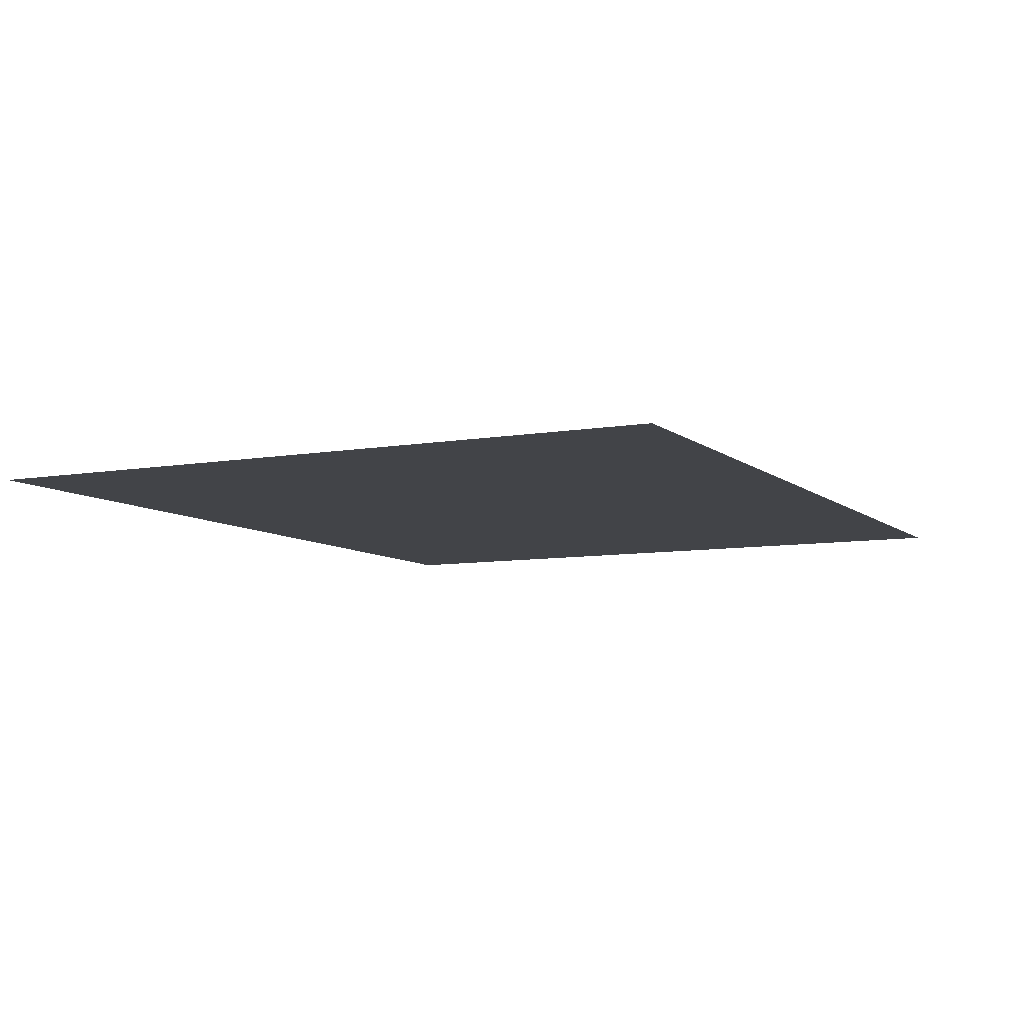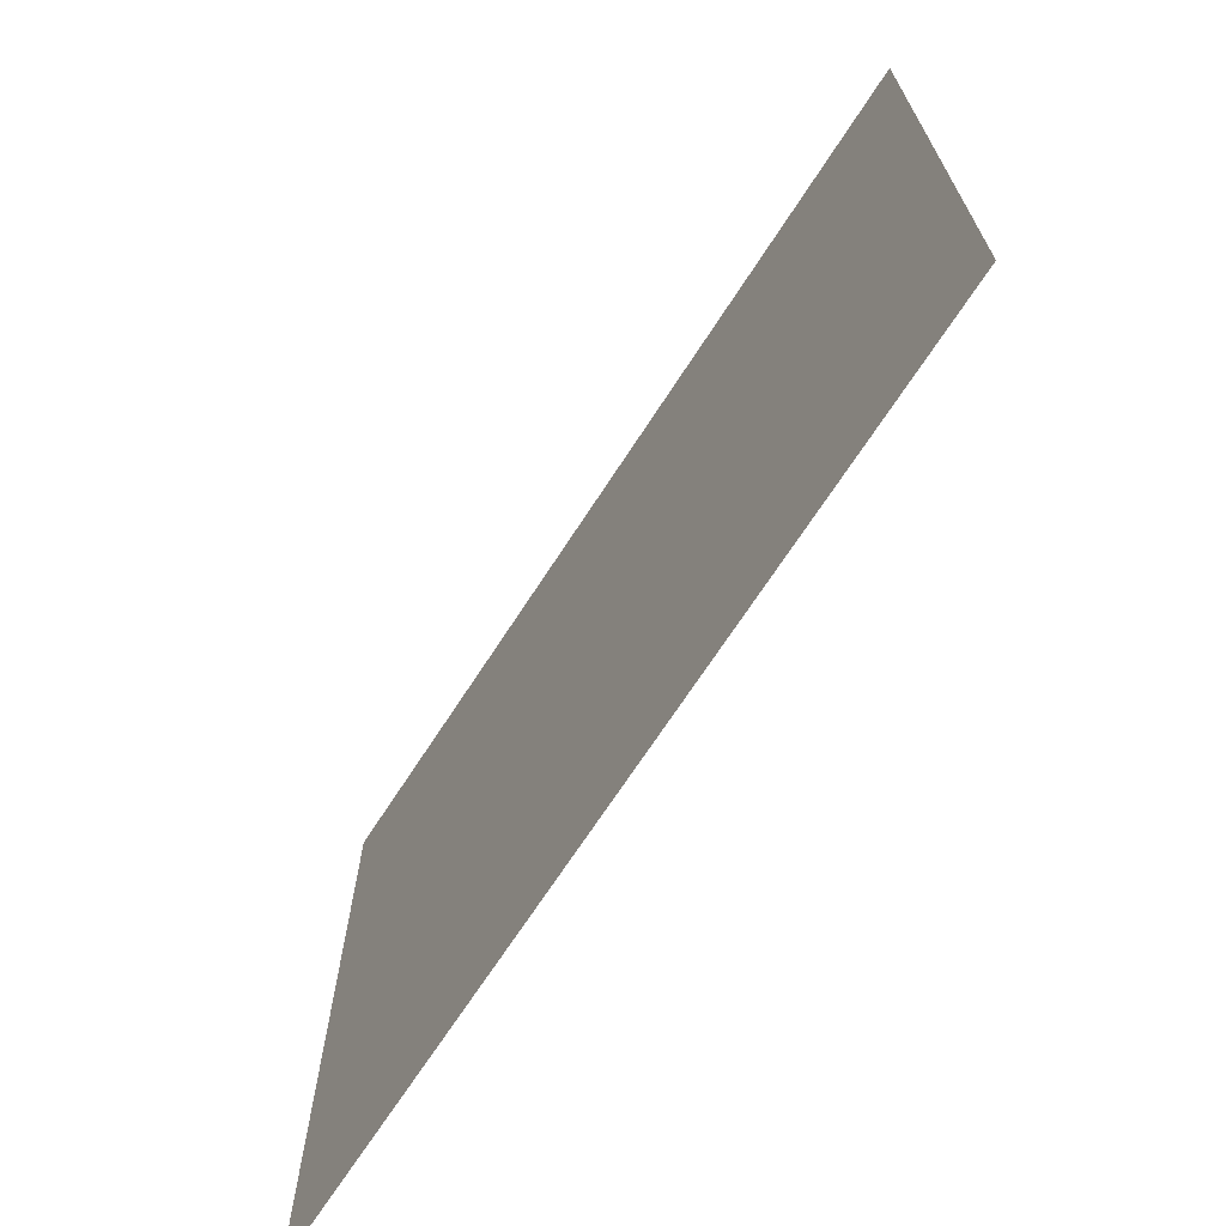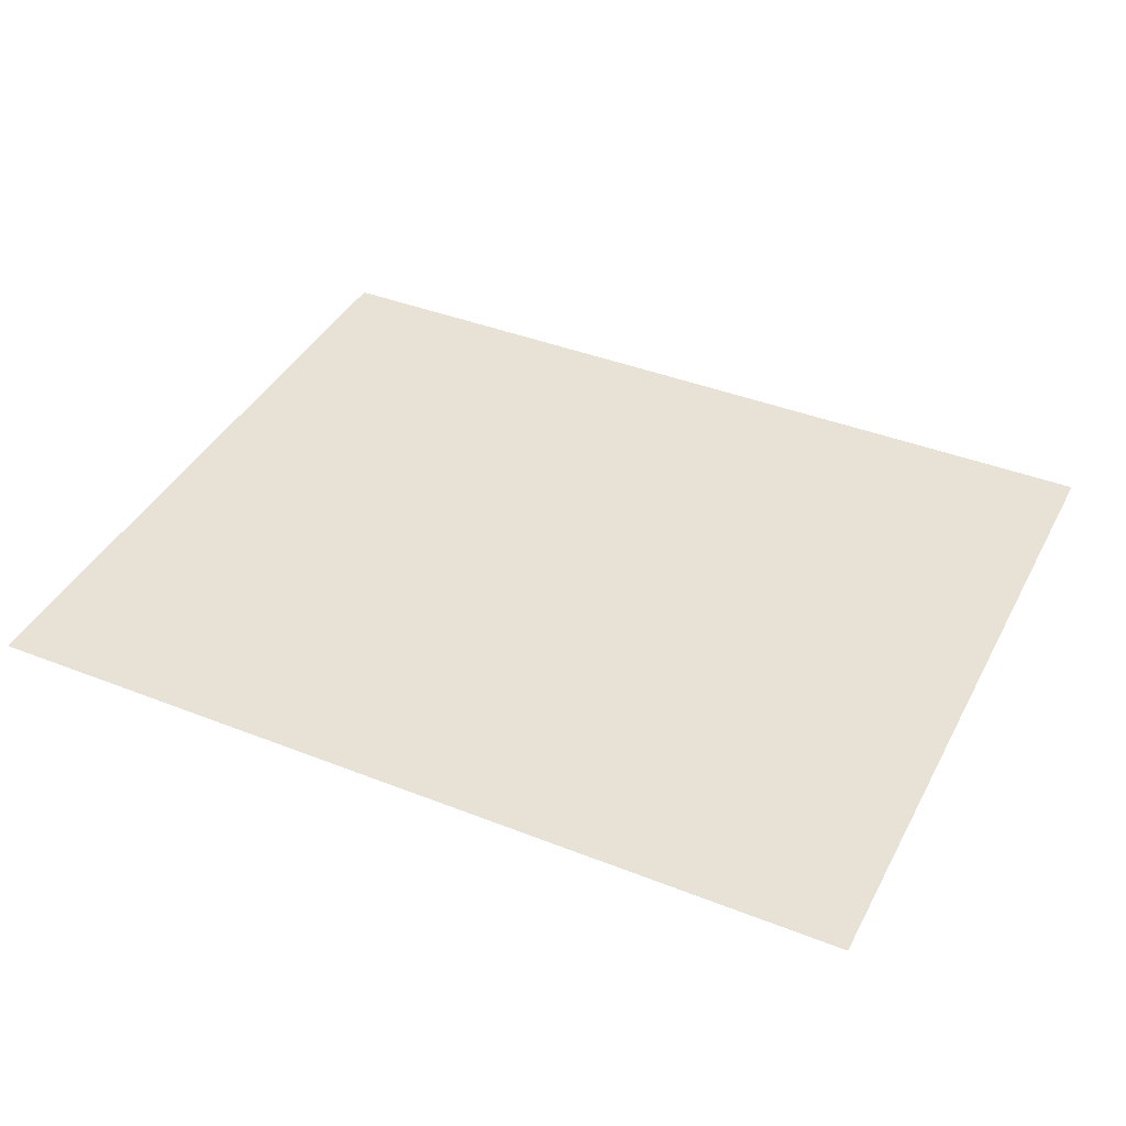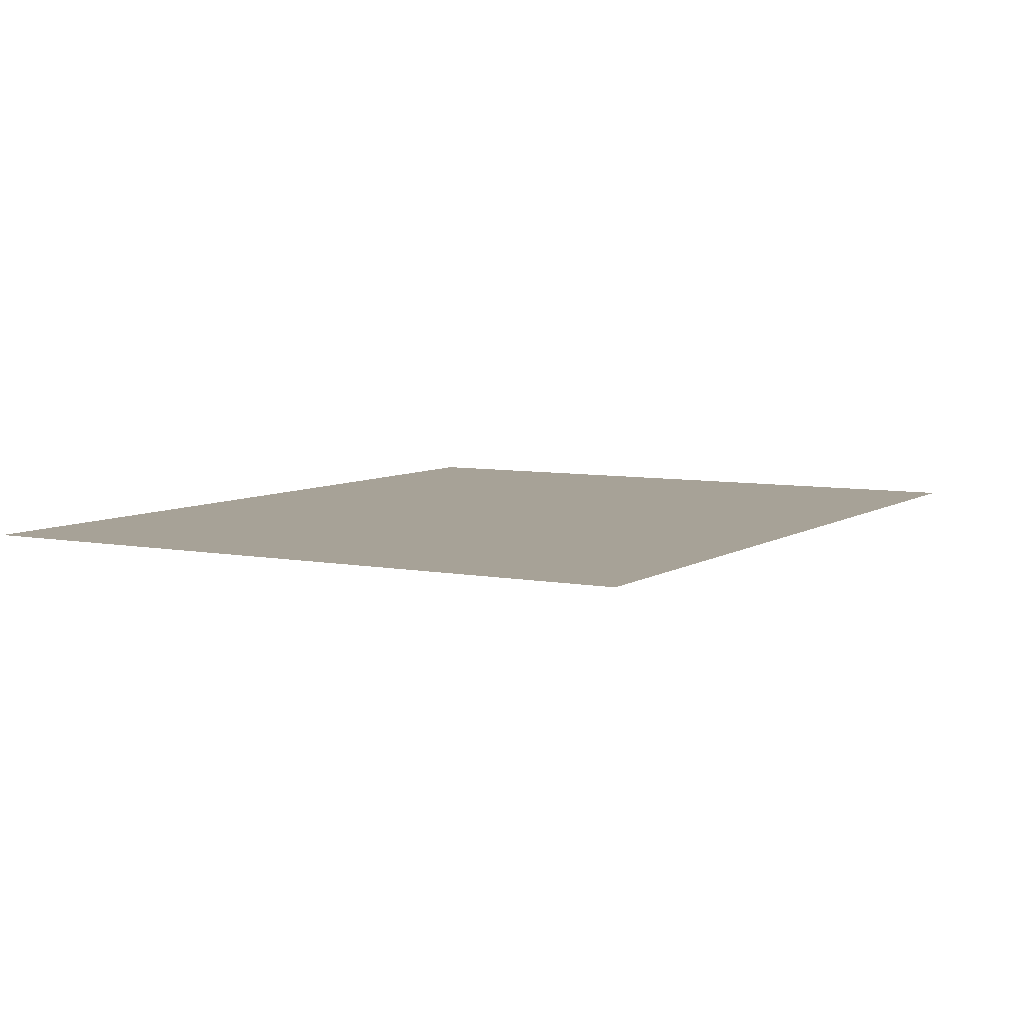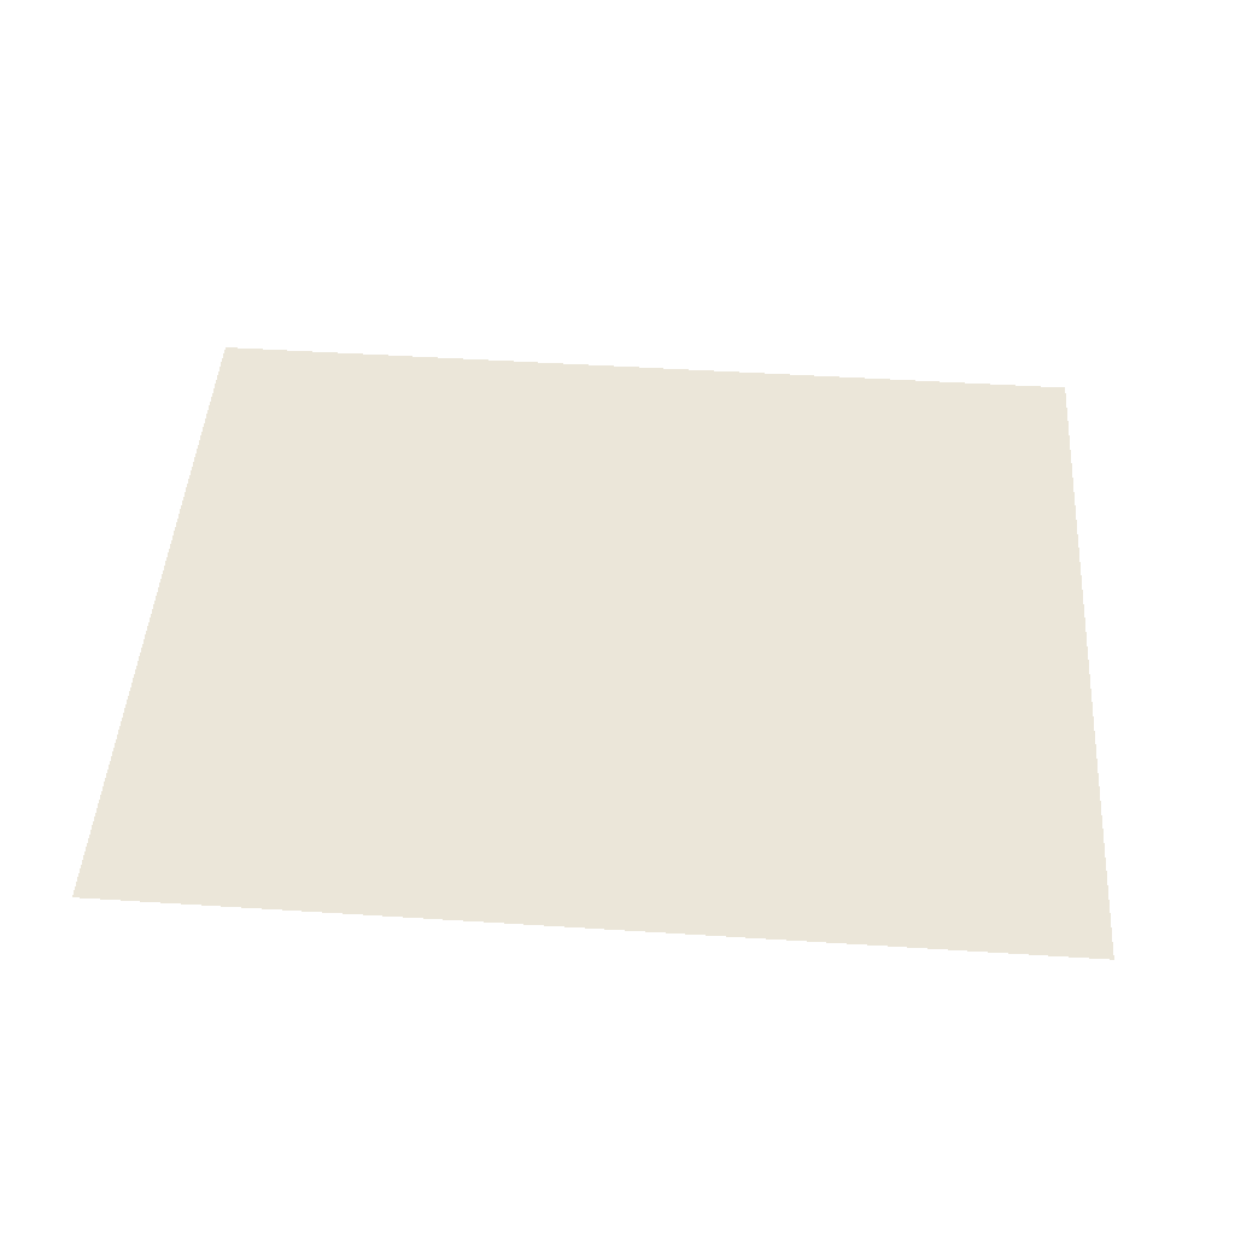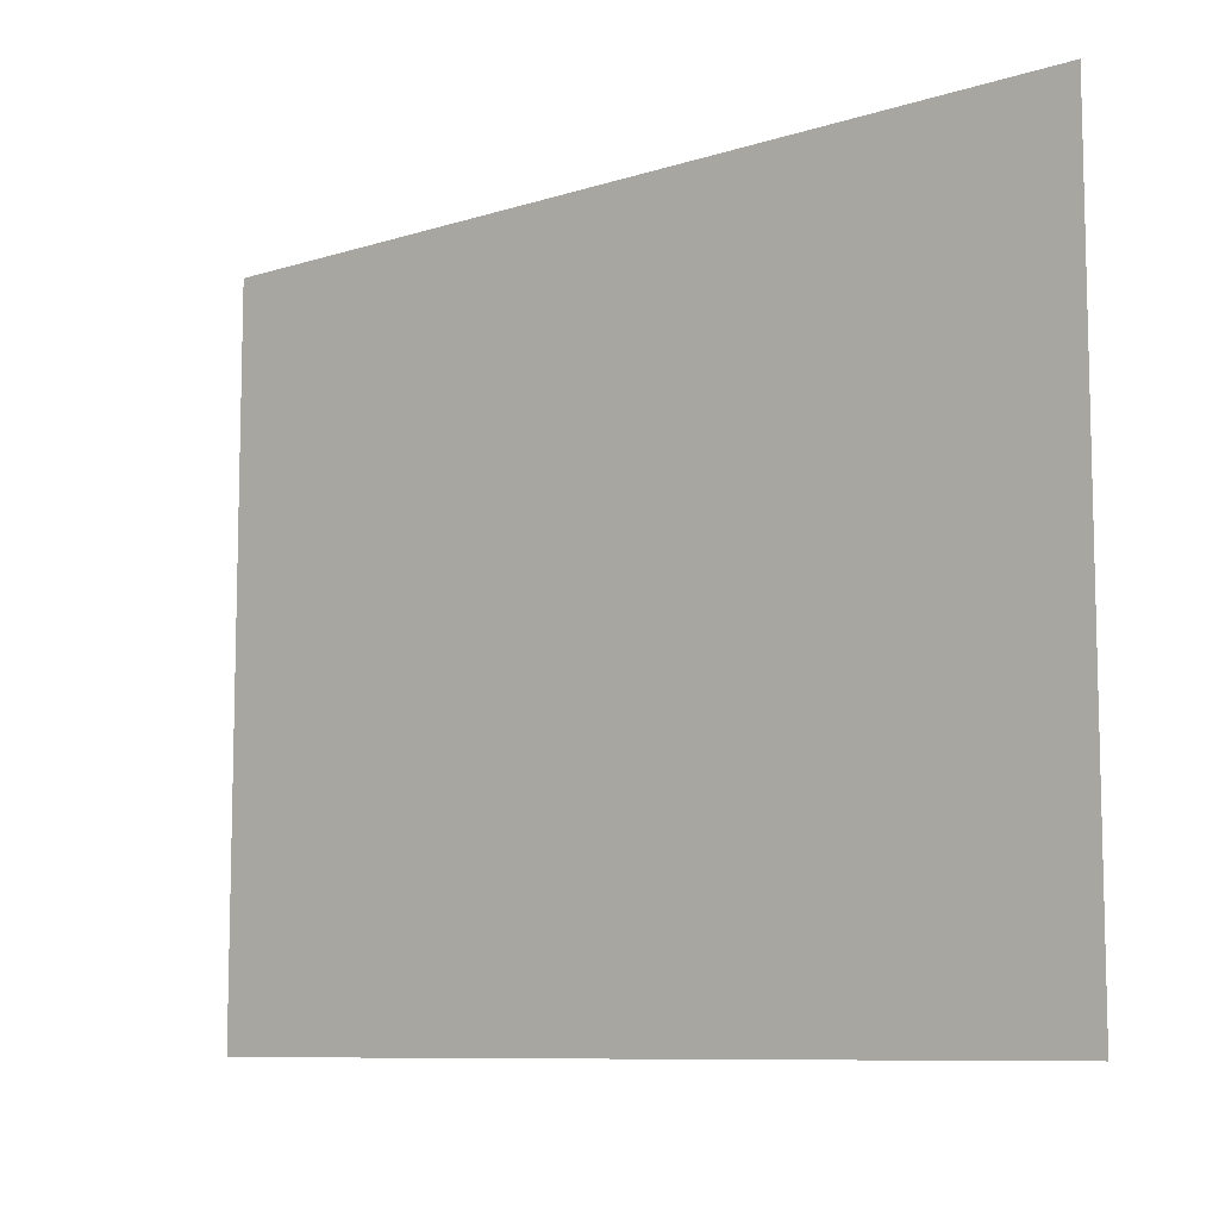
<metadata>
{"format":"obj","ext":"obj","renderer":"f3d","projection":"perspective","resolution":1024,"background":"white","views":[{"elev":-7.9,"azim":116.5,"up":"+Z"},{"elev":-69.2,"azim":57.1,"up":"+Y"},{"elev":40.4,"azim":-154.2,"up":"+Z"},{"elev":6.6,"azim":119.8,"up":"+Z"},{"elev":48.0,"azim":-175.9,"up":"+Z"},{"elev":-9.0,"azim":40.2,"up":"+Y"}]}
</metadata>
<code>
v 3.406e-21 50.8 50.8
v 50.8 50.8 50.8
v 50.8 10.05 50.8
v 3.406e-21 10.05 50.8
f 2 1 4
f 2 4 3

</code>
